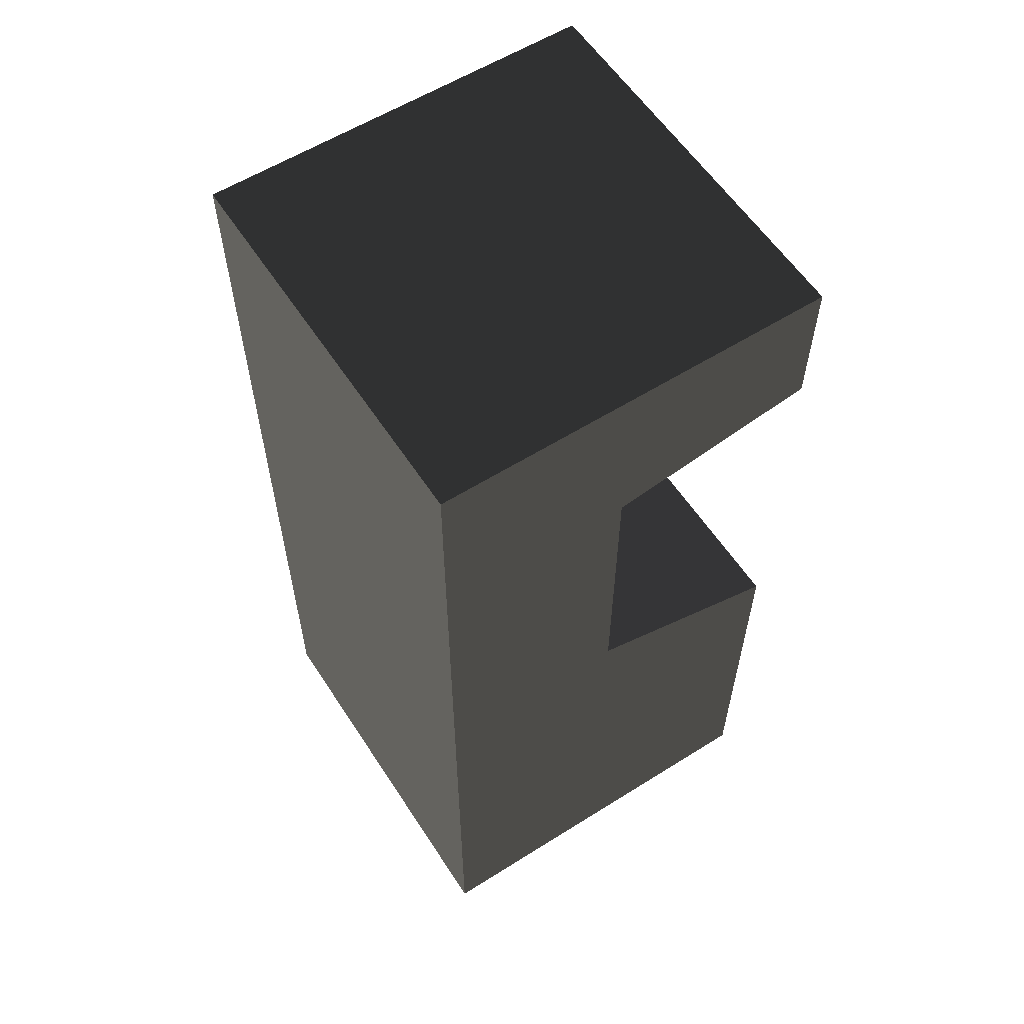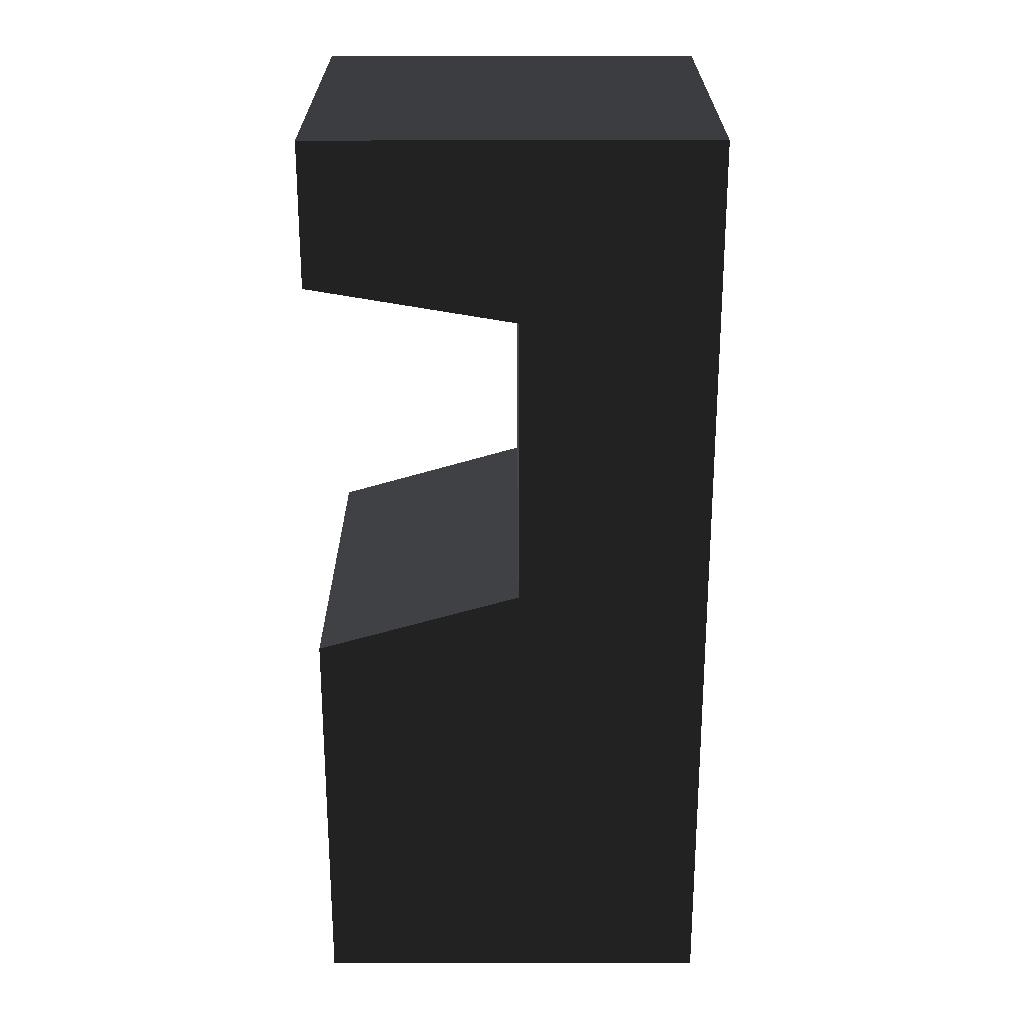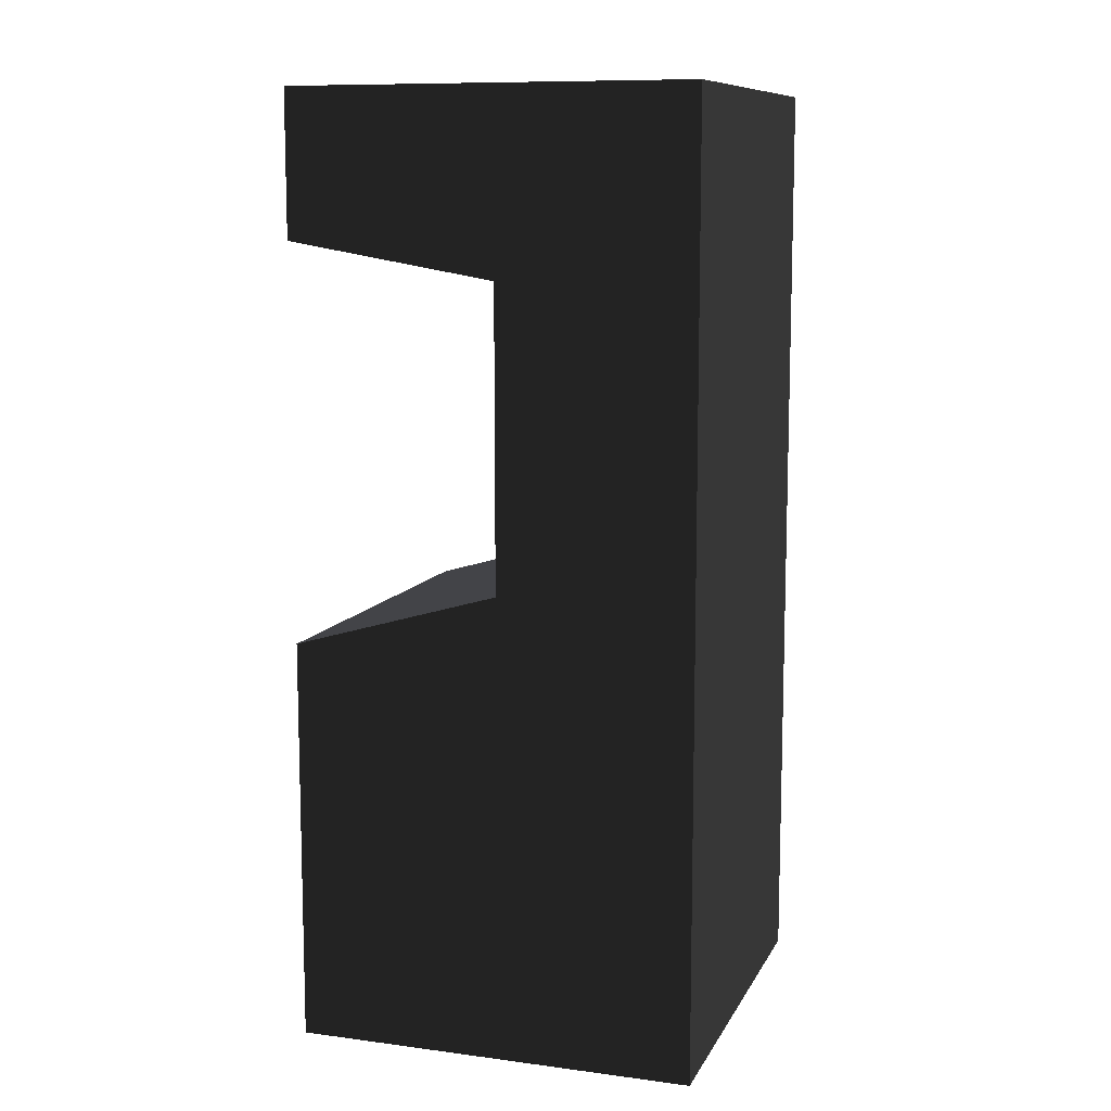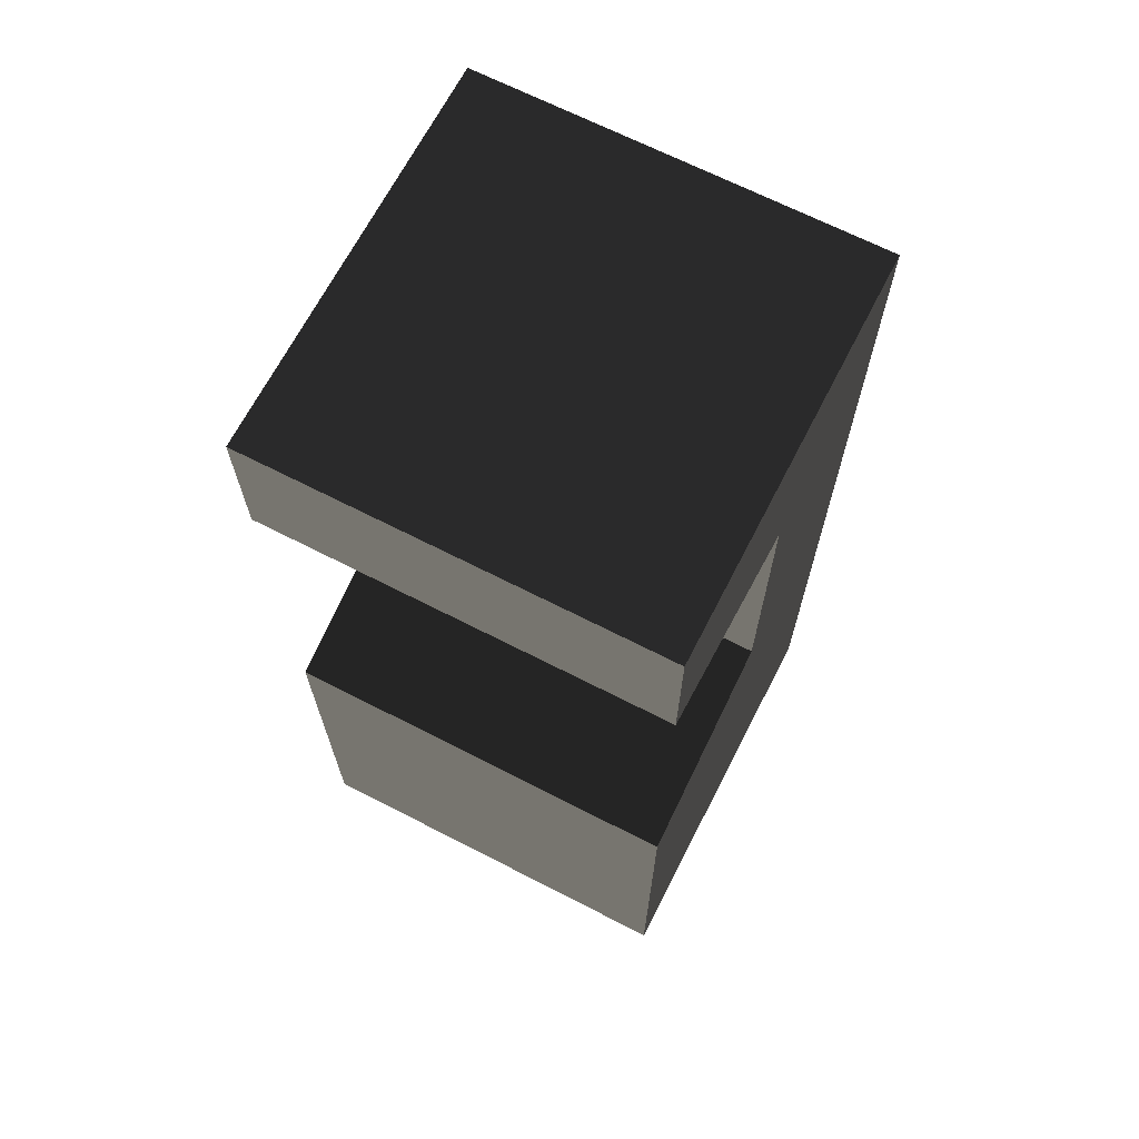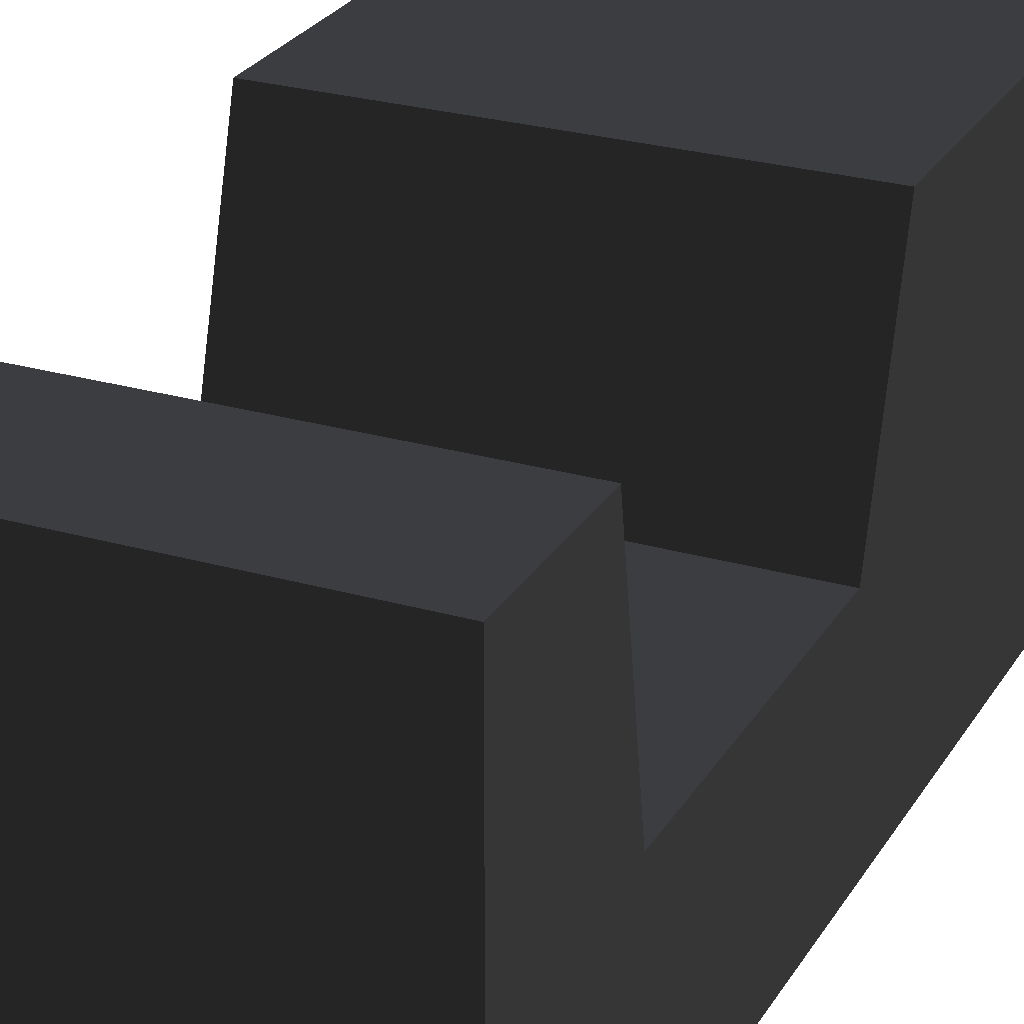
<metadata>
{"format":"obj","ext":"obj","renderer":"f3d","projection":"perspective","resolution":1024,"background":"white","views":[{"elev":58.7,"azim":-122.9,"up":"+Y"},{"elev":24.5,"azim":89.9,"up":"+Y"},{"elev":10.3,"azim":108.2,"up":"+Y"},{"elev":67.8,"azim":27.2,"up":"+Y"},{"elev":26.2,"azim":-155.5,"up":"+Z"}]}
</metadata>
<code>
v 0.495 -0.01257 -0.01607
v 0.495 -0.1595 0.495
v -0.495 -0.1595 0.495
v -0.495 -0.01257 -0.01607
v -0.495 0.7165 -0.01607
v 0.495 0.7165 -0.01607
v 0.495 0.8028 0.495
v -0.495 0.8028 0.495
v -0.495 -1.155 0.495
v 0.495 -1.155 0.495
v 0.495 1.155 0.495
v -0.495 1.155 0.495
v -0.495 1.155 -0.495
v -0.495 -1.155 -0.495
v 0.495 -1.155 -0.495
v 0.495 1.155 -0.495
g group0
g group1
g group2
f 11 12 7
f 8 7 12
f 2 3 10
f 9 10 3
f 12 13 8
f 8 13 5
f 5 13 4
f 13 14 4
f 4 14 3
f 9 3 14
f 11 7 16
f 7 6 16
f 6 1 16
f 2 10 1
f 16 1 15
f 10 15 1
f 6 5 1
f 4 1 5
f 8 5 7
f 6 7 5
f 3 2 4
f 1 4 2
f 15 14 16
f 13 16 14
f 11 16 12
f 13 12 16
f 9 14 10
f 15 10 14

</code>
